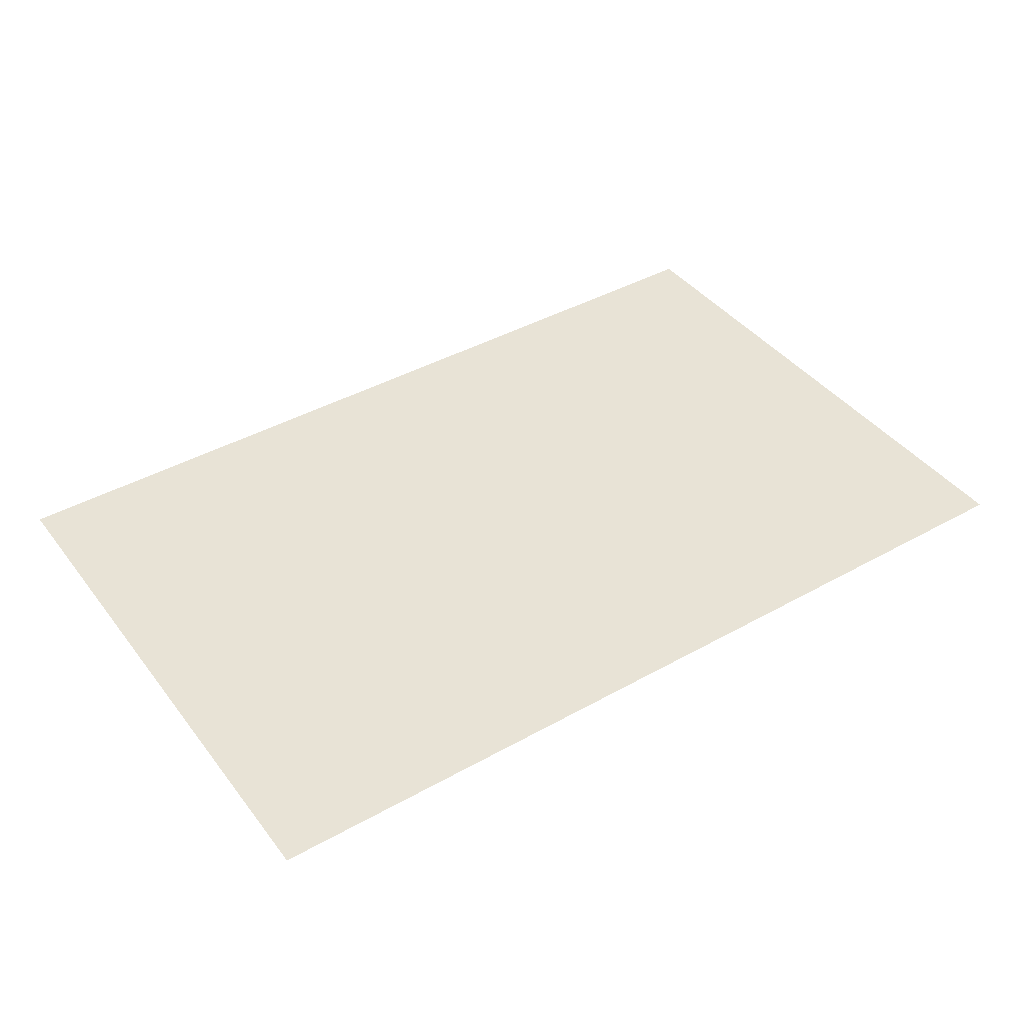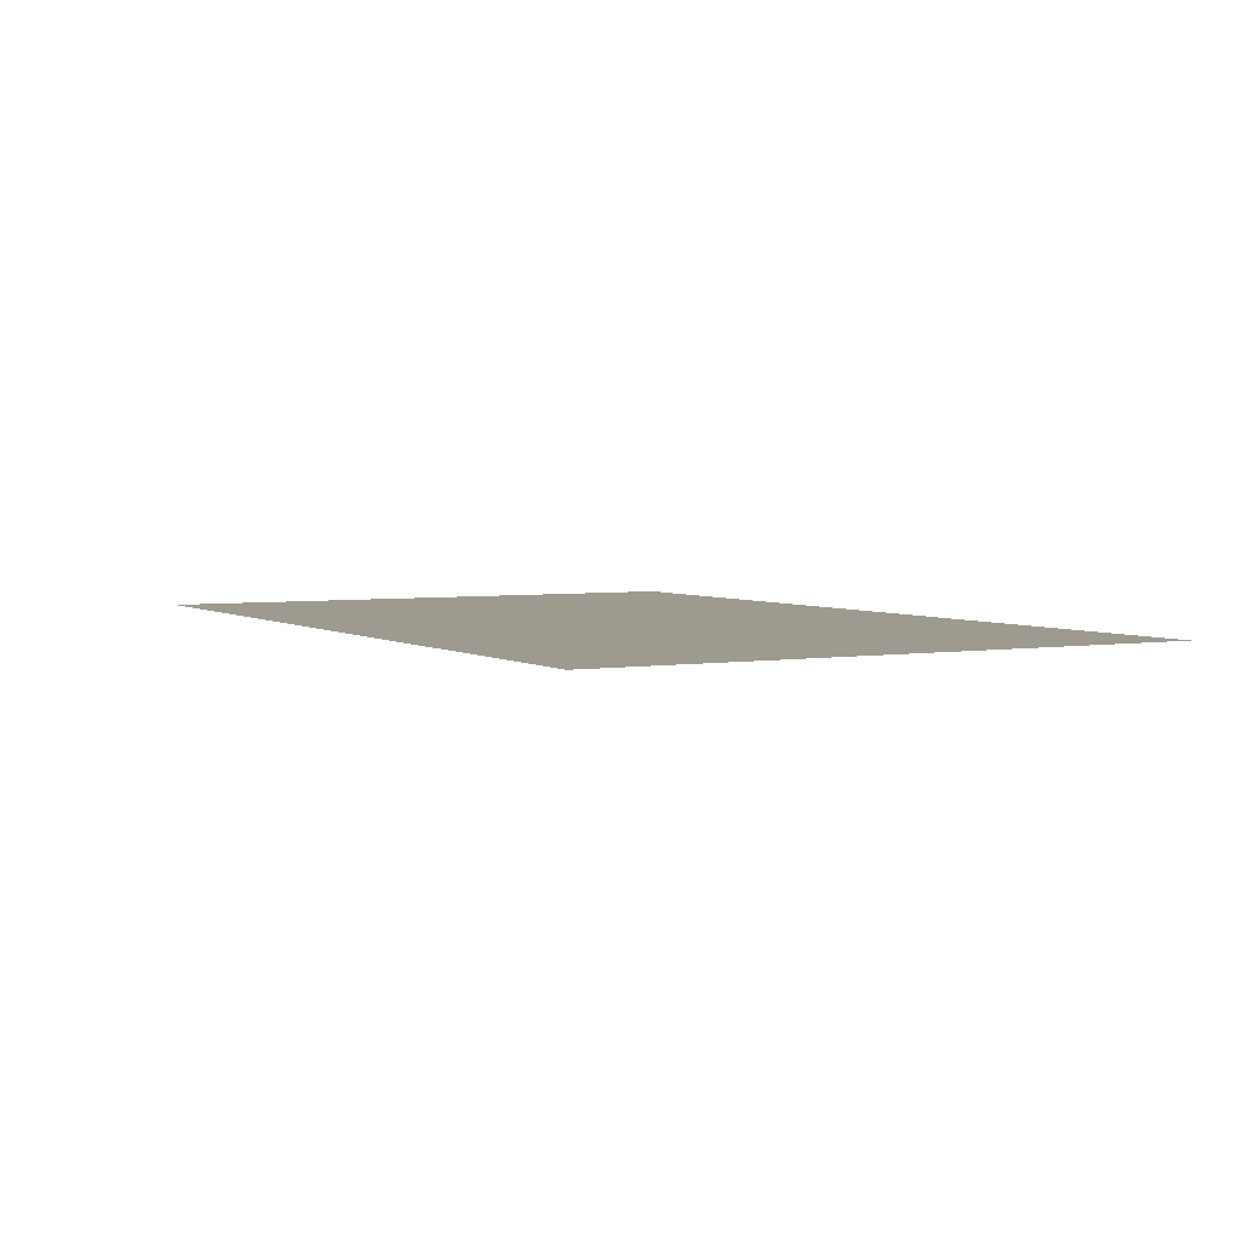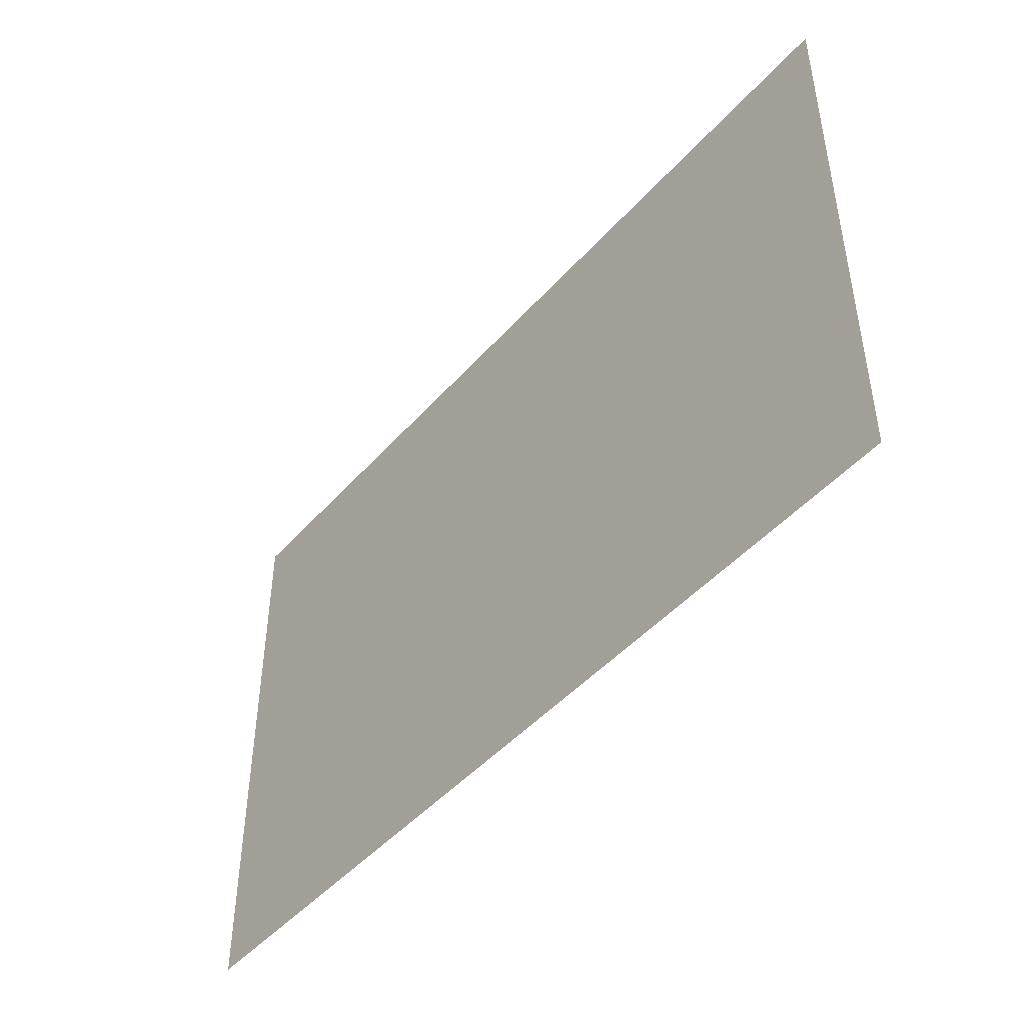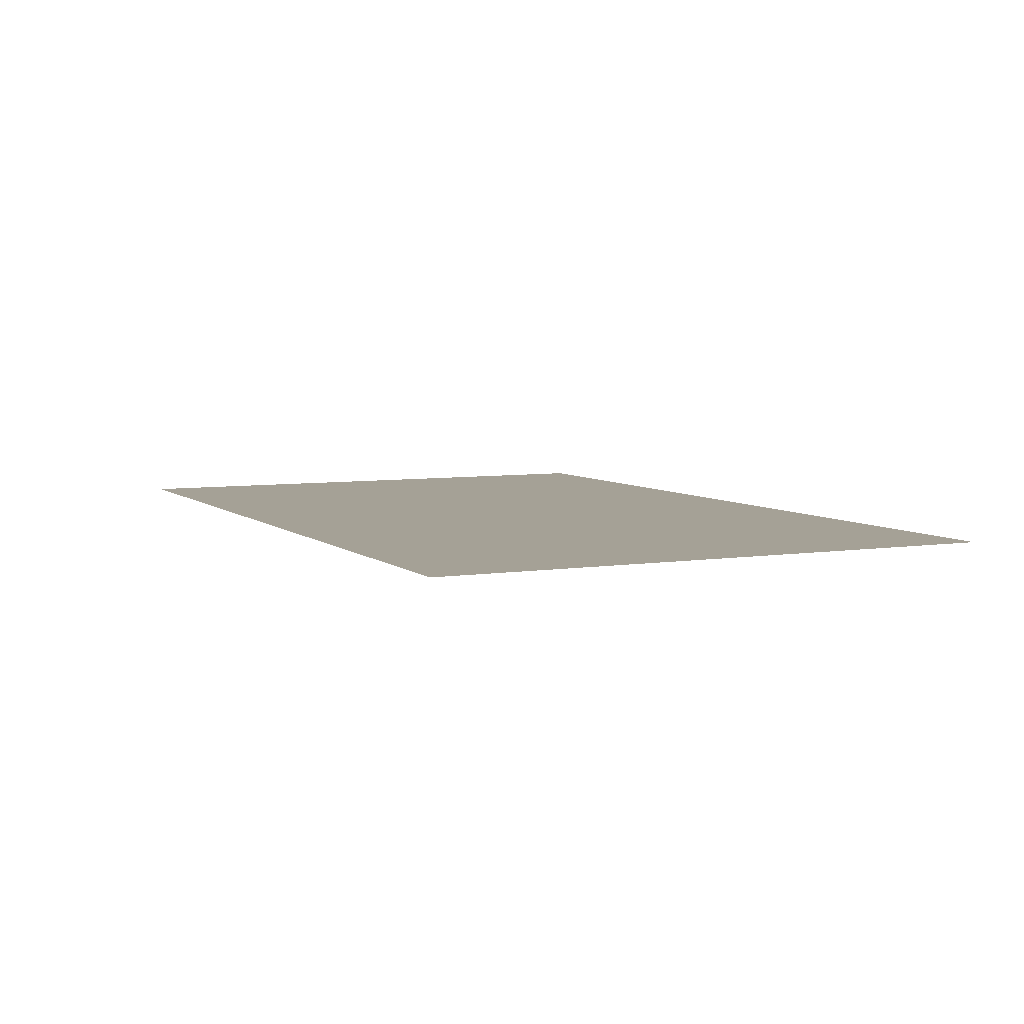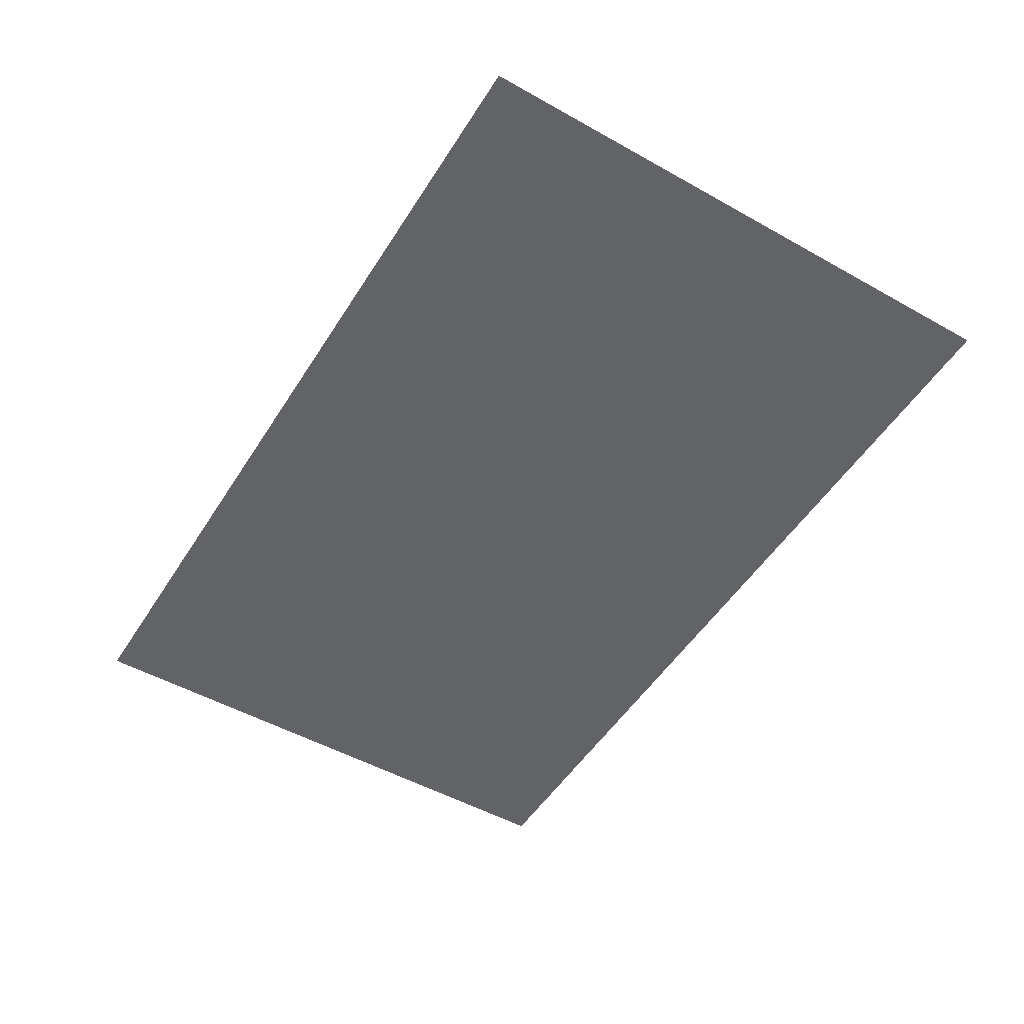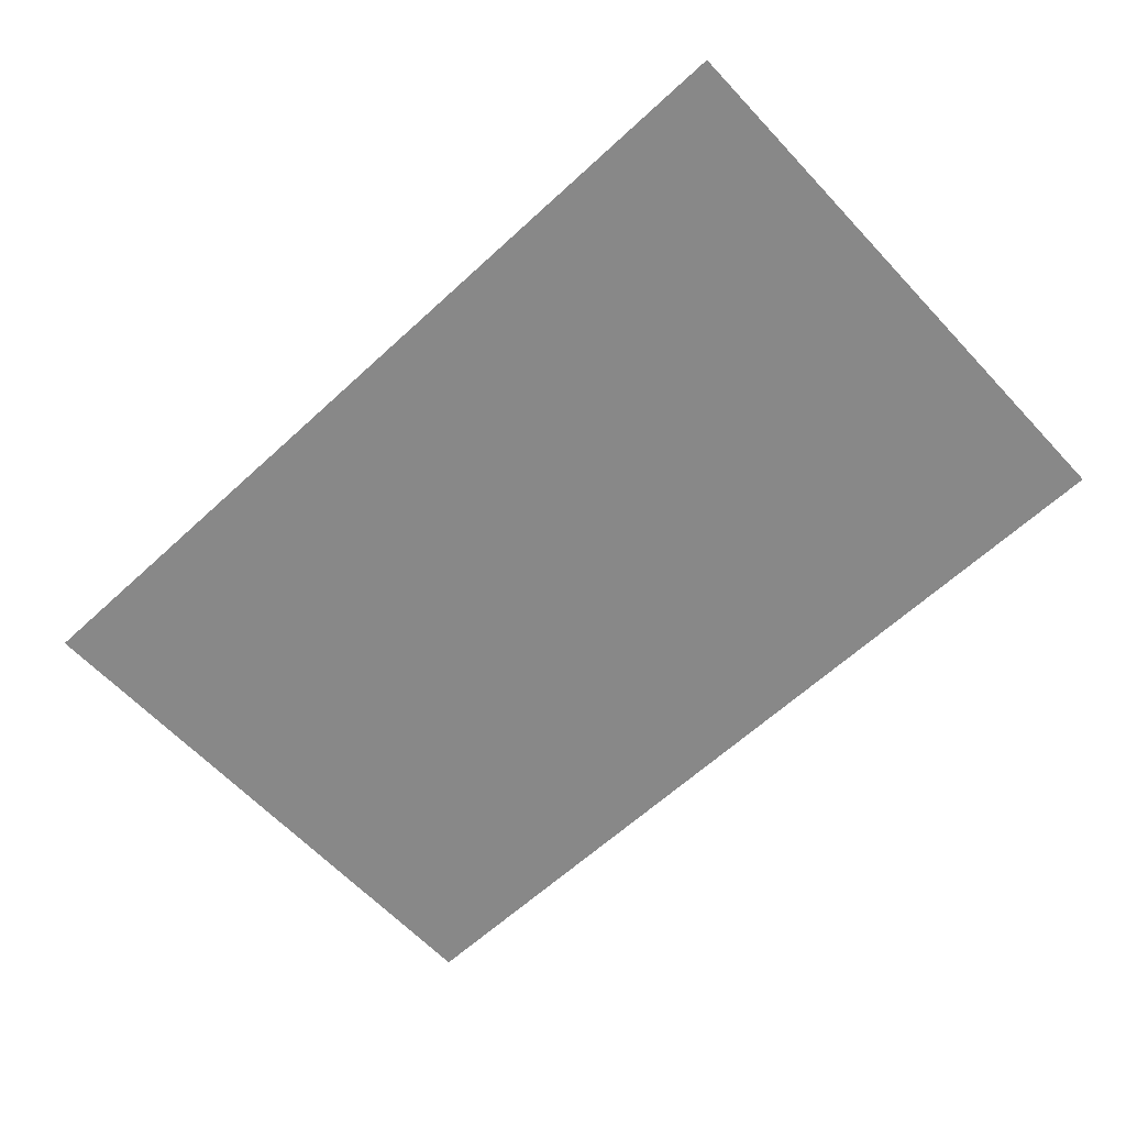
<metadata>
{"format":"obj","ext":"obj","renderer":"f3d","projection":"perspective","resolution":1024,"background":"white","views":[{"elev":41.5,"azim":-34.1,"up":"+Y"},{"elev":3.7,"azim":61.3,"up":"+Y"},{"elev":-46.2,"azim":51.3,"up":"+Z"},{"elev":6.0,"azim":64.7,"up":"+Y"},{"elev":-51.0,"azim":-121.4,"up":"+Y"},{"elev":-62.7,"azim":-137.0,"up":"+Y"}]}
</metadata>
<code>
g Bone_Root
v 0.3968 0.2976 -0.09479
v 0.7086 0.2976 -0.09479
v 0.7086 0.2976 0.1057
v 0.3968 0.2976 0.1057
f -2 -3 -4
f -1 -2 -4

</code>
